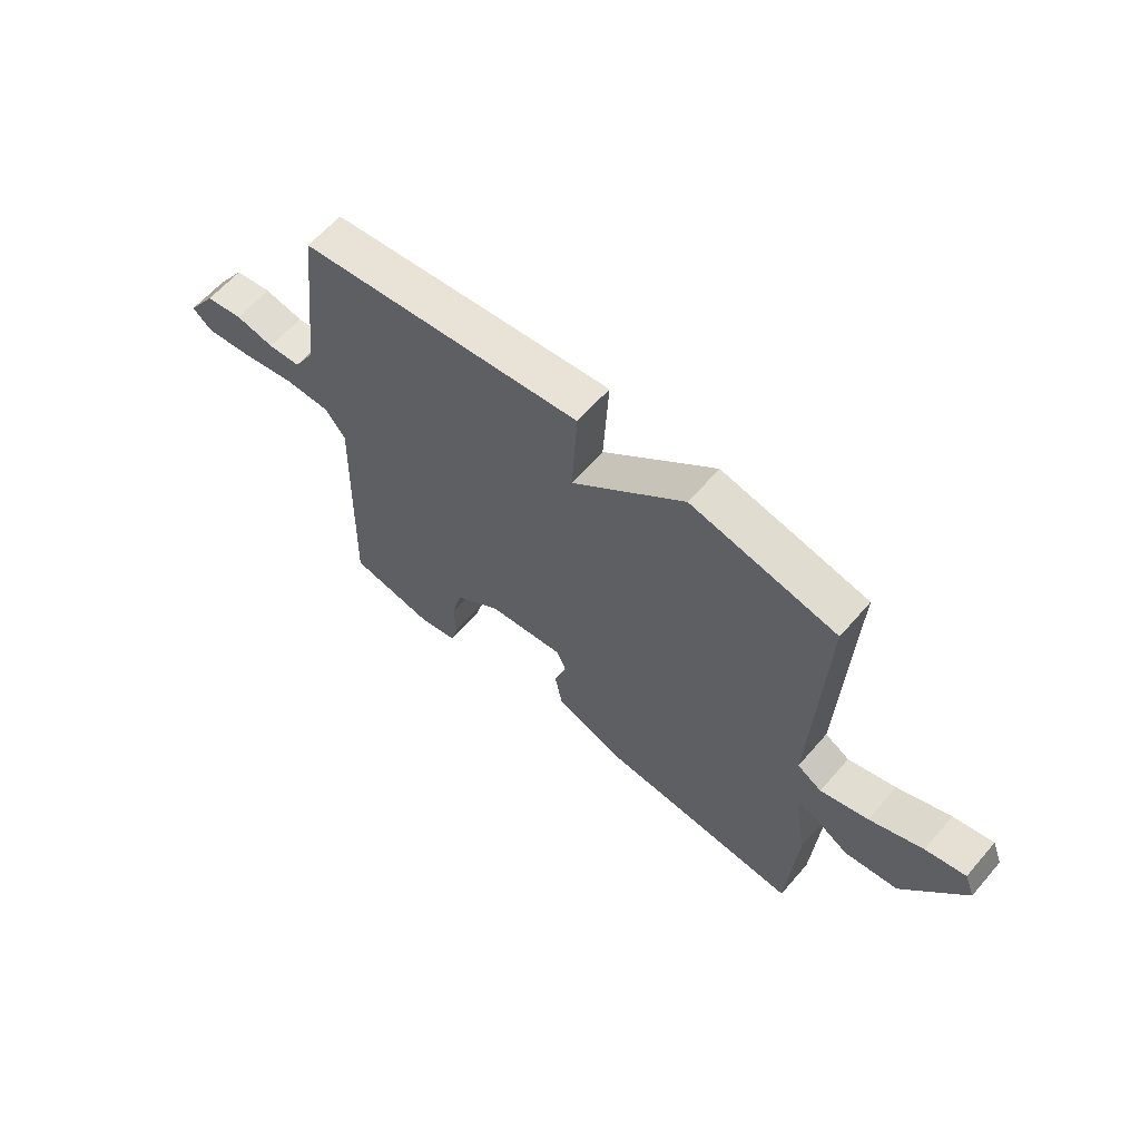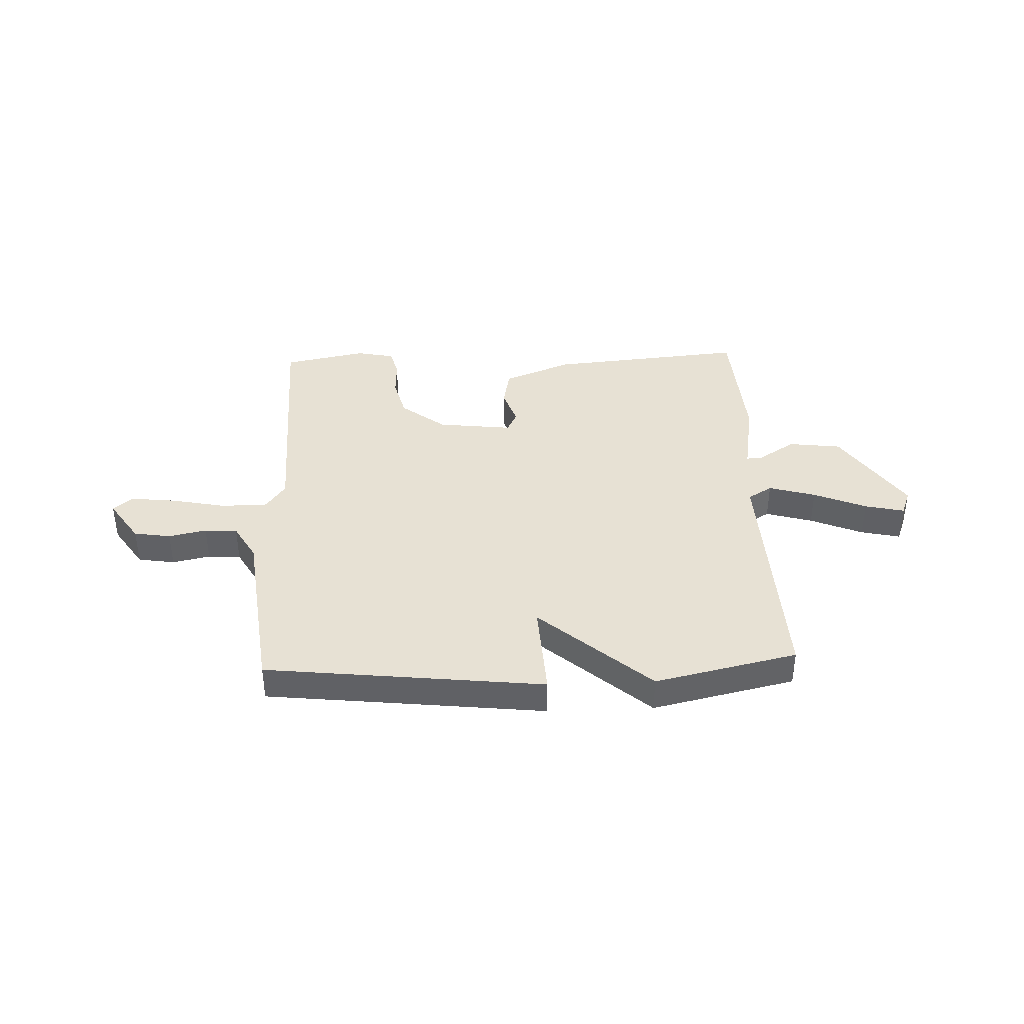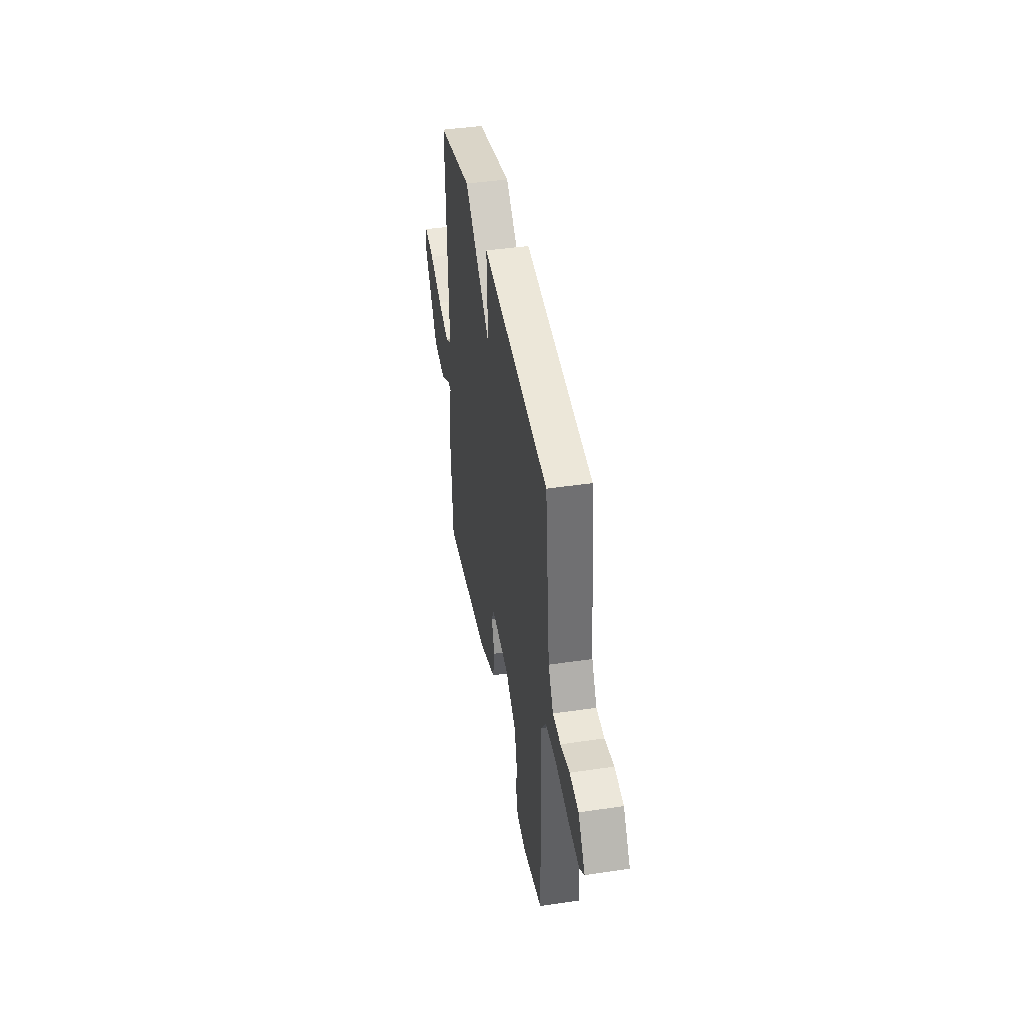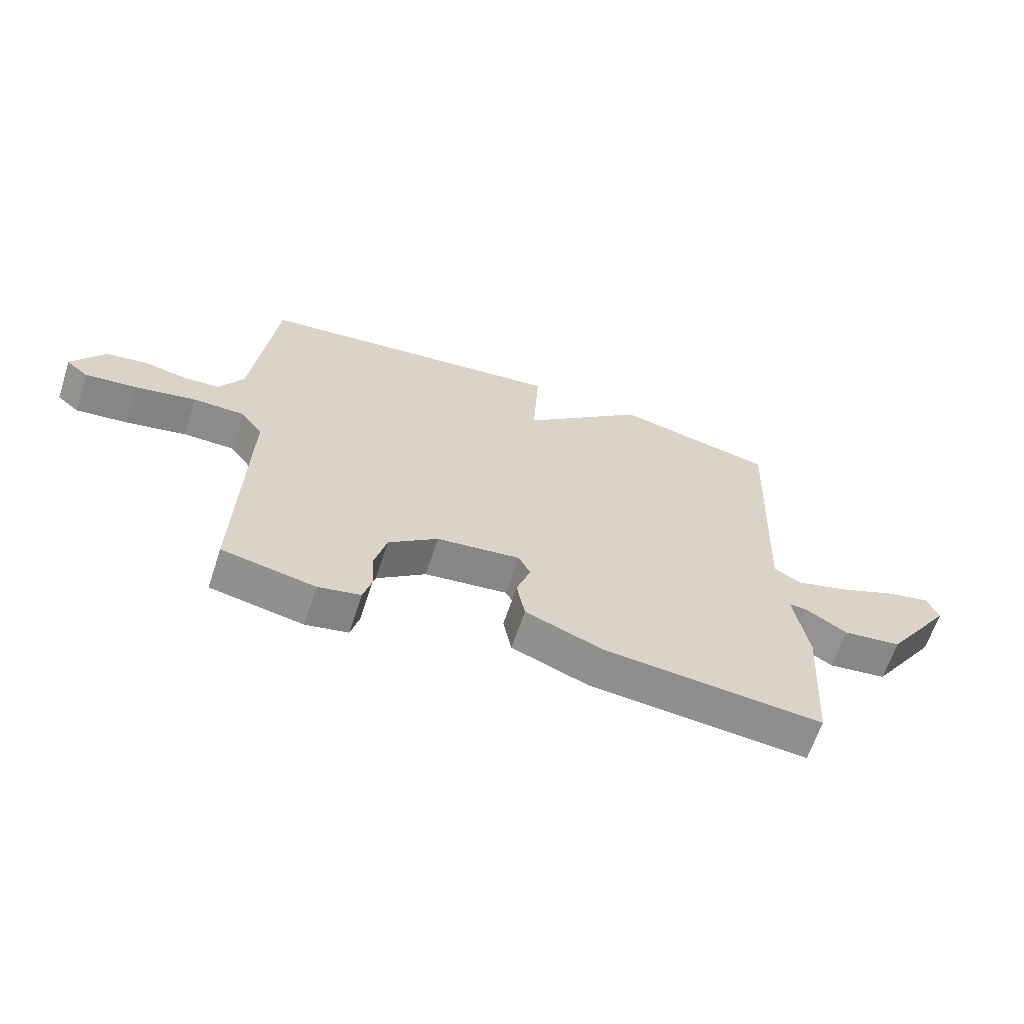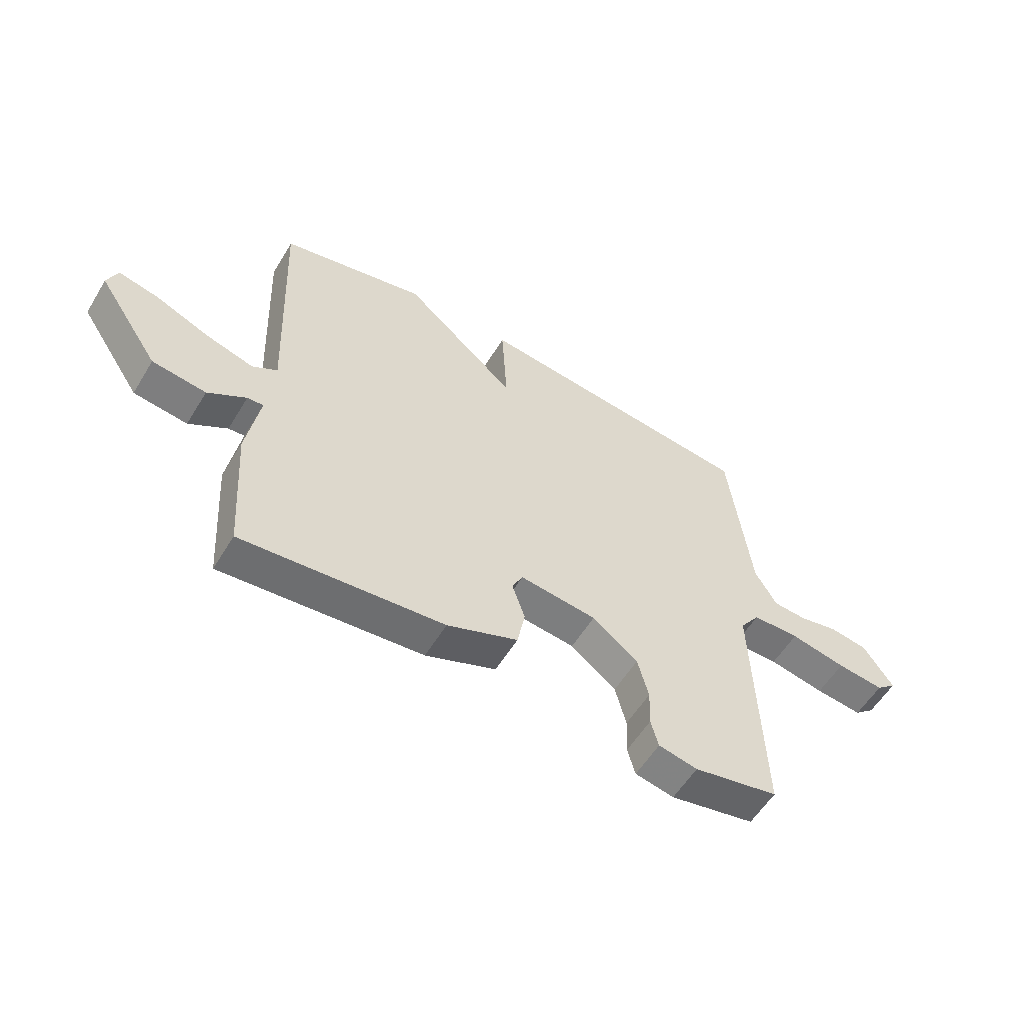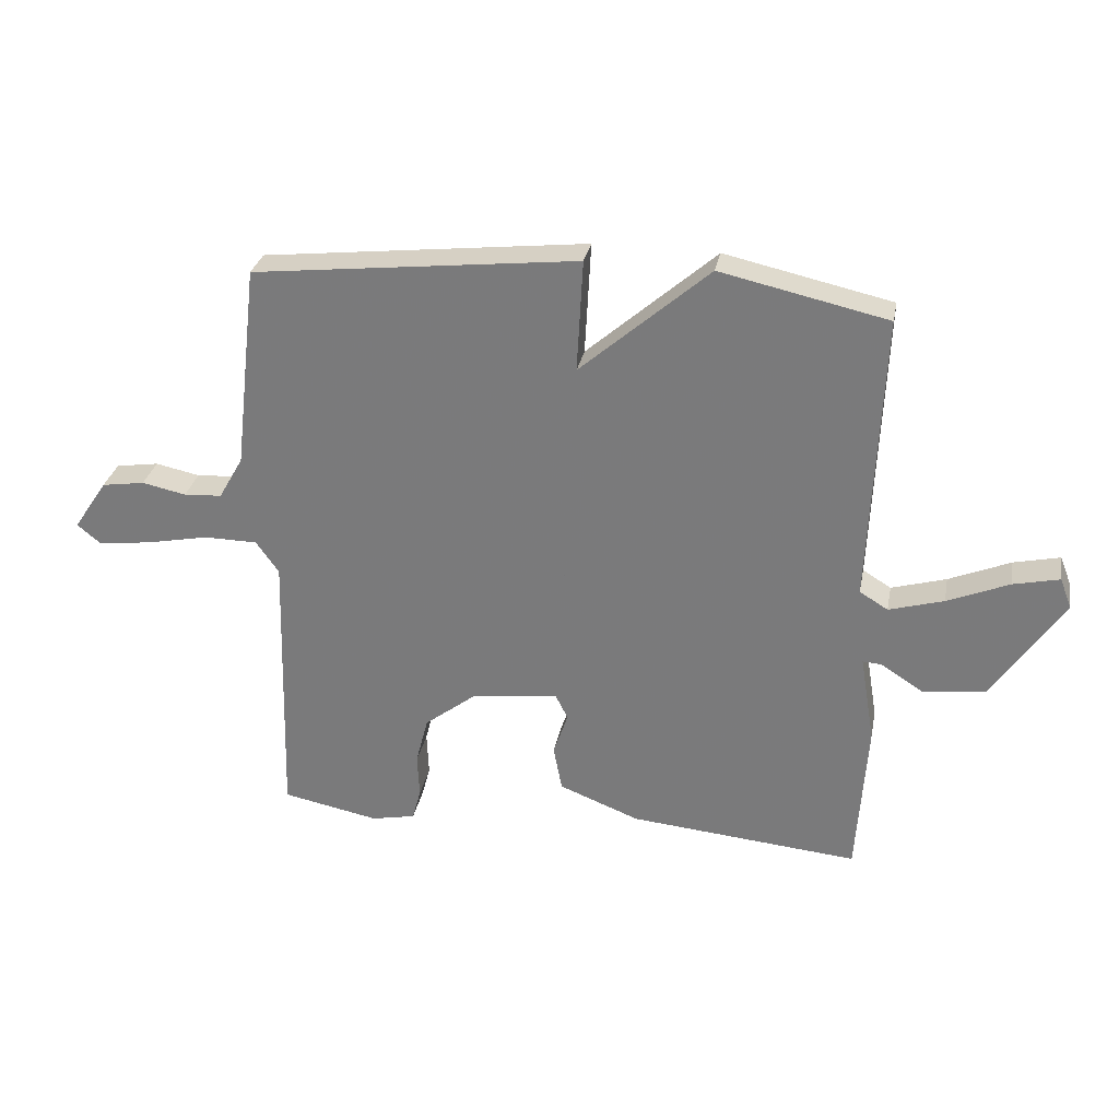
<metadata>
{"format":"obj","ext":"obj","renderer":"f3d","projection":"perspective","resolution":1024,"background":"white","views":[{"elev":61.9,"azim":40.7,"up":"+Z"},{"elev":39.5,"azim":-2.3,"up":"+Y"},{"elev":42.2,"azim":-100.1,"up":"+Z"},{"elev":-64.2,"azim":-18.2,"up":"+Z"},{"elev":-56.6,"azim":149.0,"up":"+Z"},{"elev":29.9,"azim":10.8,"up":"+Z"}]}
</metadata>
<code>
v 0.5 0.07 0.5
v 0.48 0.07 0.028
v 0.526 0.07 0
v 0.615 0.07 0.026
v 0.715 0.07 0.068
v 0.79 0.07 0.085
v 0.809 0.07 0.036
v 0.694 0.07 -0.136
v 0.594 0.07 -0.149
v 0.523 0.07 -0.104
v 0.493 0.07 -0.102
v 0.517 0.07 -0.245
v 0.5 0.07 -0.5
v 0.127 0.07 -0.467
v -0.004 0.07 -0.416
v -0.018 0.07 -0.342
v 0.006 0.07 -0.272
v -0.014 0.07 -0.232
v -0.156 0.07 -0.249
v -0.24 0.07 -0.314
v -0.26 0.07 -0.392
v -0.257 0.07 -0.464
v -0.271 0.07 -0.516
v -0.343 0.07 -0.531
v -0.5 0.07 -0.5
v -0.487 0.07 -0.04
v -0.524 0.07 0.012
v -0.611 0.07 0.013
v -0.714 0.07 -0.008
v -0.801 0.07 -0.018
v -0.838 0.07 0.013
v -0.783 0.07 0.095
v -0.713 0.07 0.106
v -0.641 0.07 0.091
v -0.579 0.07 0.095
v -0.539 0.07 0.165
v -0.5 0.07 0.5
v 0.029 0.07 0.56
v 0.019 0.07 0.377
v 0.229 0.07 0.56
v 0.5 0 0.5
v 0.48 0 0.028
v 0.526 0 0
v 0.615 0 0.026
v 0.715 0 0.068
v 0.79 0 0.085
v 0.809 0 0.036
v 0.694 0 -0.136
v 0.594 0 -0.149
v 0.523 0 -0.104
v 0.493 0 -0.102
v 0.517 0 -0.245
v 0.5 0 -0.5
v 0.127 0 -0.467
v -0.004 0 -0.416
v -0.018 0 -0.342
v 0.006 0 -0.272
v -0.014 0 -0.232
v -0.156 0 -0.249
v -0.24 0 -0.314
v -0.26 0 -0.392
v -0.257 0 -0.464
v -0.271 0 -0.516
v -0.343 0 -0.531
v -0.5 0 -0.5
v -0.487 0 -0.04
v -0.524 0 0.012
v -0.611 0 0.013
v -0.714 0 -0.008
v -0.801 0 -0.018
v -0.838 0 0.013
v -0.783 0 0.095
v -0.713 0 0.106
v -0.641 0 0.091
v -0.579 0 0.095
v -0.539 0 0.165
v -0.5 0 0.5
v 0.029 0 0.56
v 0.019 0 0.377
v 0.229 0 0.56
f 39 40 1 2
f 36 37 38 39
f 35 36 39 2
f 34 35 2 3
f 32 33 34
f 31 32 34
f 30 31 34
f 29 30 34
f 28 29 34
f 27 28 34 3
f 26 27 3
f 24 25 26
f 23 24 26
f 22 23 26
f 21 22 26
f 20 21 26
f 19 20 26
f 18 19 26 3
f 17 18 3 4
f 15 16 17
f 14 15 17
f 13 14 17
f 12 13 17
f 11 12 17
f 5 6 7
f 4 5 7
f 17 4 7
f 11 17 7
f 10 11 7
f 7 8 9 10
f 42 41 80 79
f 79 78 77 76
f 42 79 76 75
f 43 42 75 74
f 74 73 72
f 74 72 71
f 74 71 70
f 74 70 69
f 74 69 68
f 43 74 68 67
f 43 67 66
f 66 65 64
f 66 64 63
f 66 63 62
f 66 62 61
f 66 61 60
f 66 60 59
f 43 66 59 58
f 44 43 58 57
f 57 56 55
f 57 55 54
f 57 54 53
f 57 53 52
f 57 52 51
f 47 46 45
f 47 45 44
f 47 44 57
f 47 57 51
f 47 51 50
f 50 49 48 47
f 1 41 42 2
f 2 42 43 3
f 3 43 44 4
f 4 44 45 5
f 5 45 46 6
f 6 46 47 7
f 7 47 48 8
f 8 48 49 9
f 9 49 50 10
f 10 50 51 11
f 11 51 52 12
f 12 52 53 13
f 13 53 54 14
f 14 54 55 15
f 15 55 56 16
f 16 56 57 17
f 17 57 58 18
f 18 58 59 19
f 19 59 60 20
f 20 60 61 21
f 21 61 62 22
f 22 62 63 23
f 23 63 64 24
f 24 64 65 25
f 25 65 66 26
f 26 66 67 27
f 27 67 68 28
f 28 68 69 29
f 29 69 70 30
f 30 70 71 31
f 31 71 72 32
f 32 72 73 33
f 33 73 74 34
f 34 74 75 35
f 35 75 76 36
f 36 76 77 37
f 37 77 78 38
f 38 78 79 39
f 39 79 80 40
f 40 80 41 1

</code>
